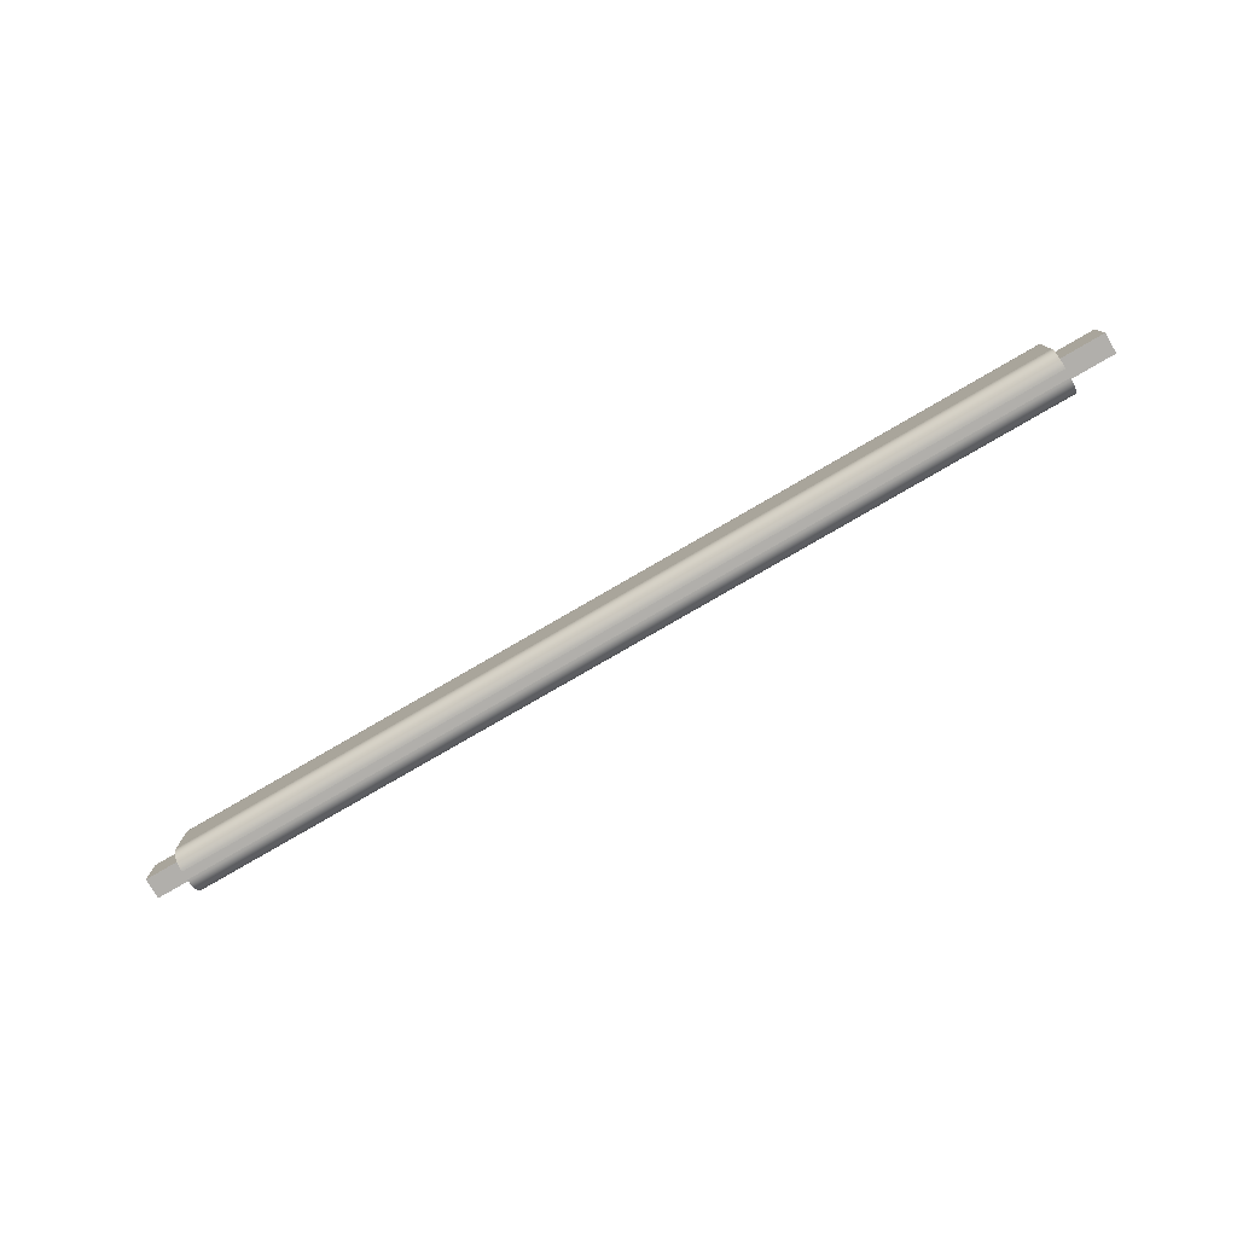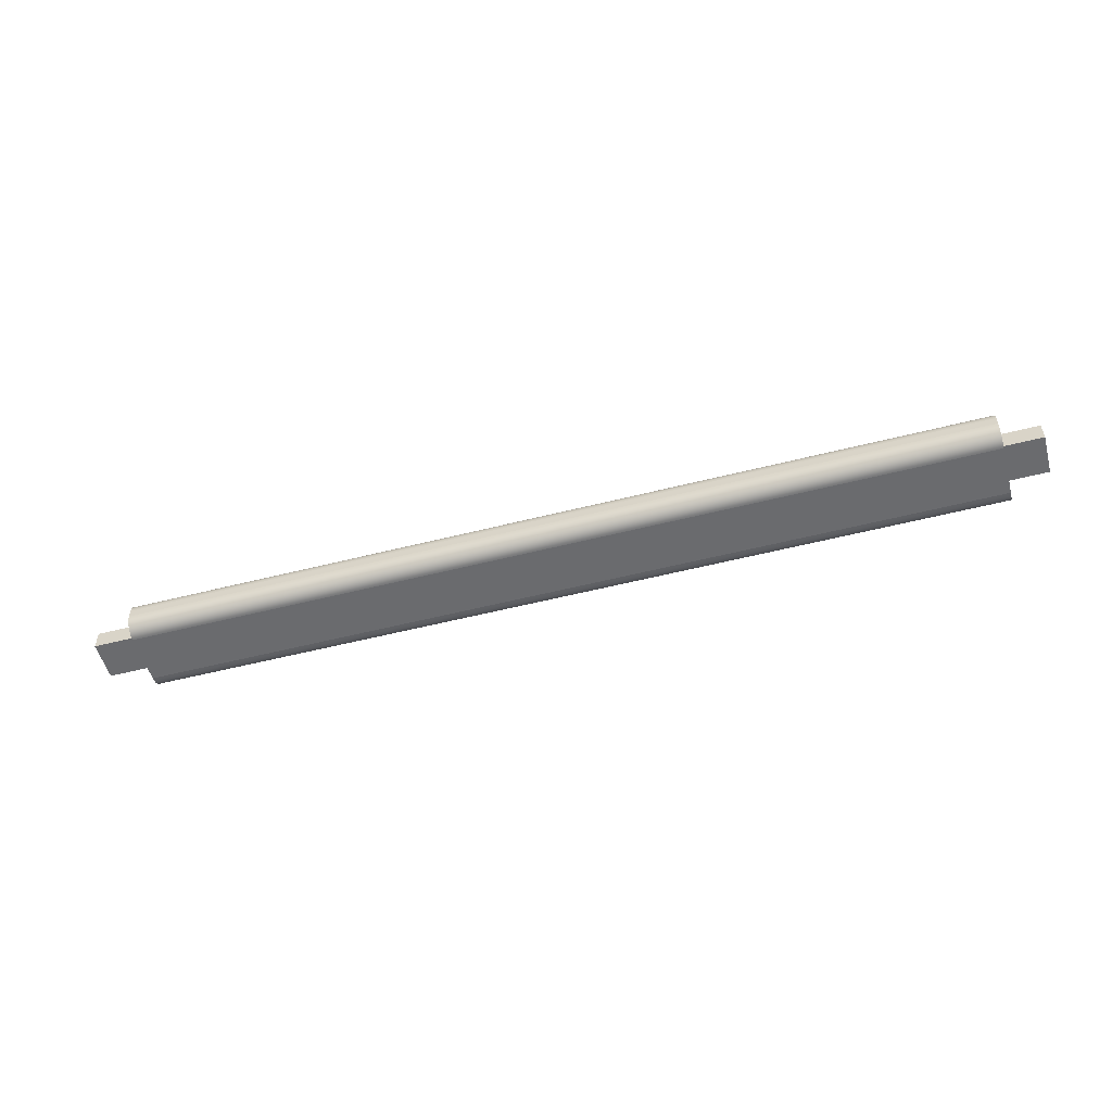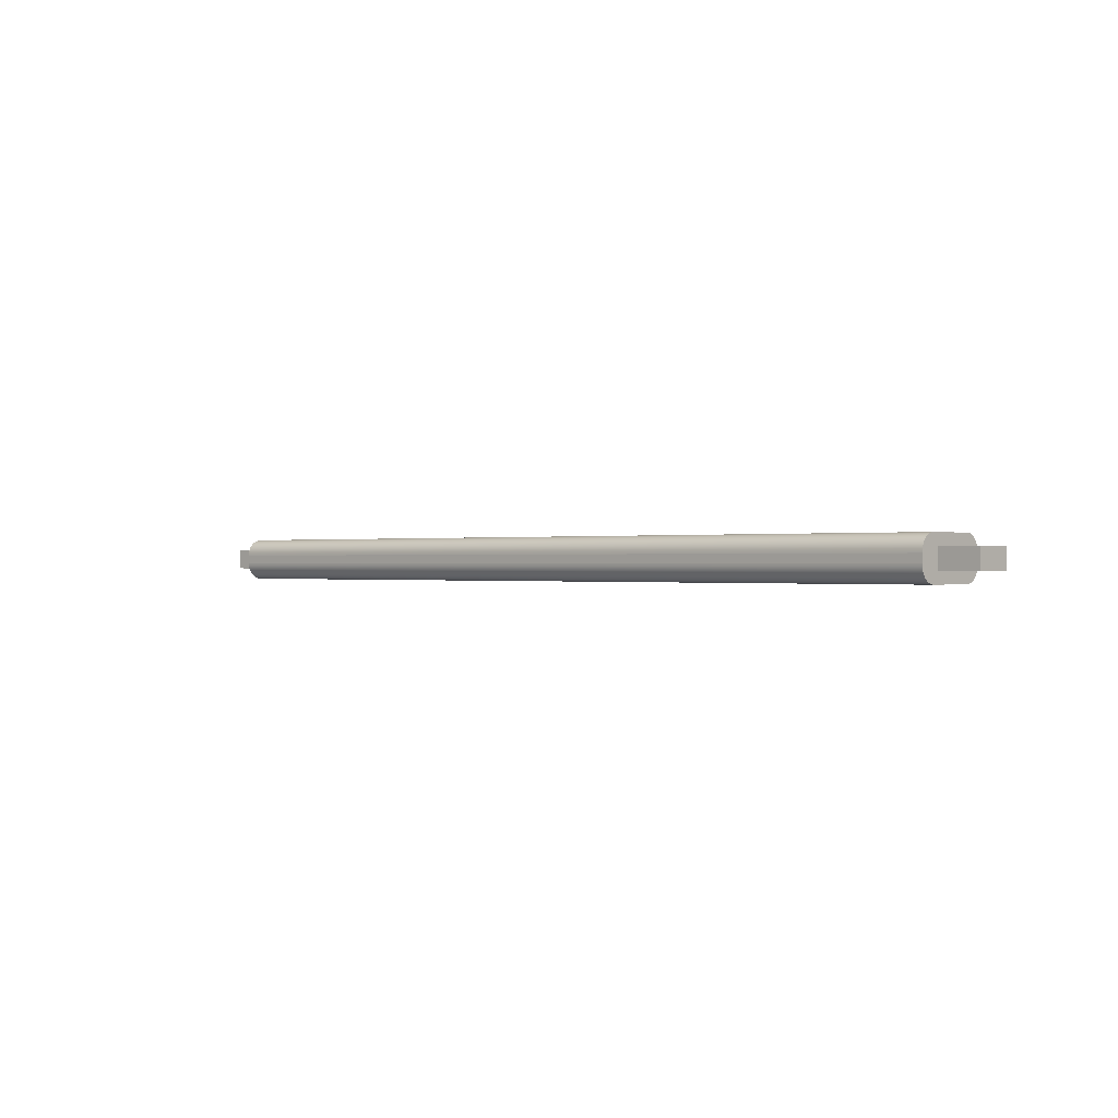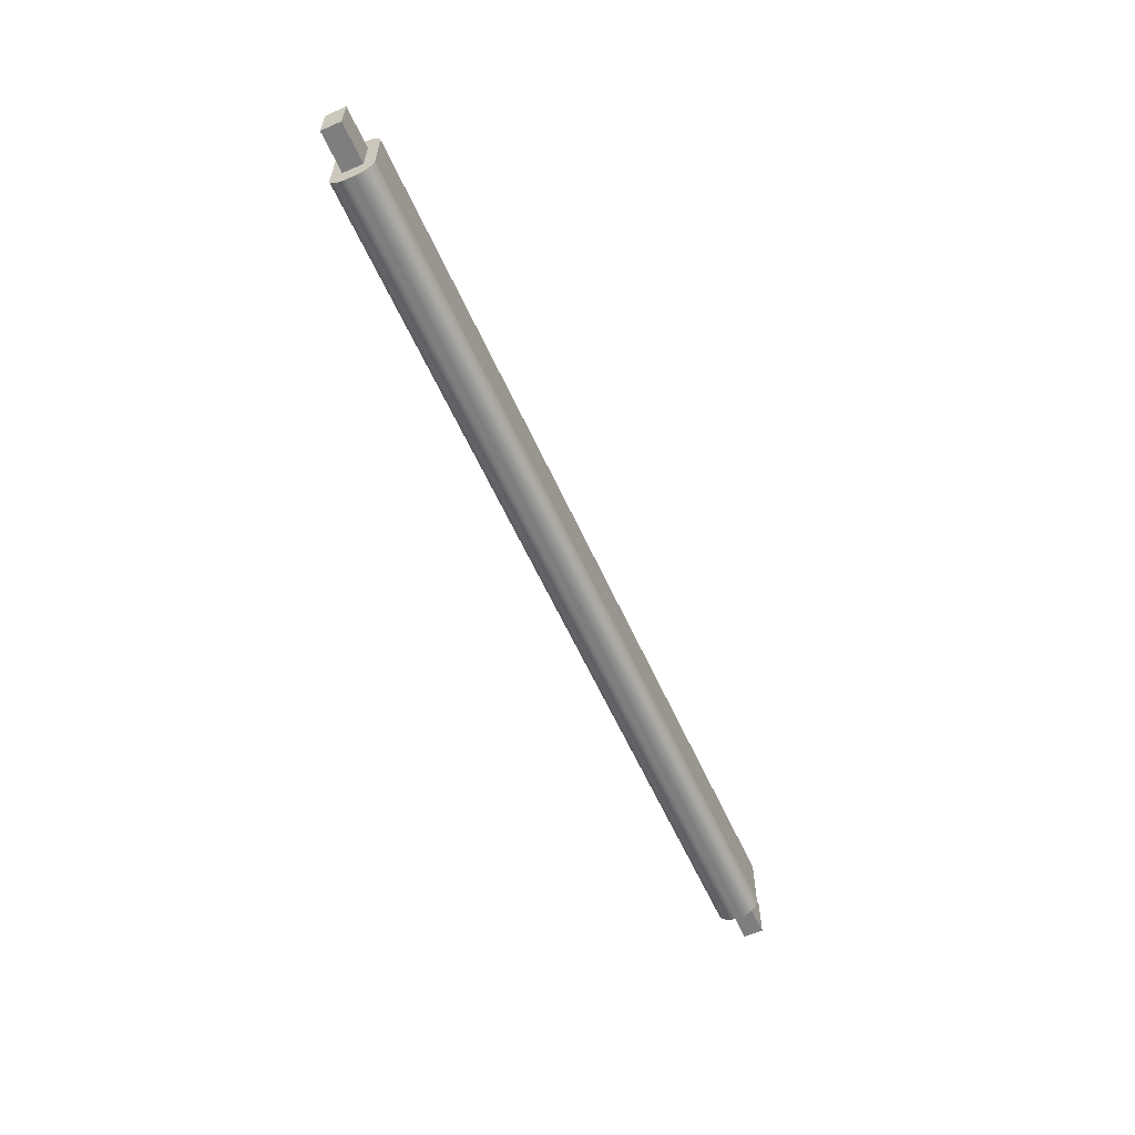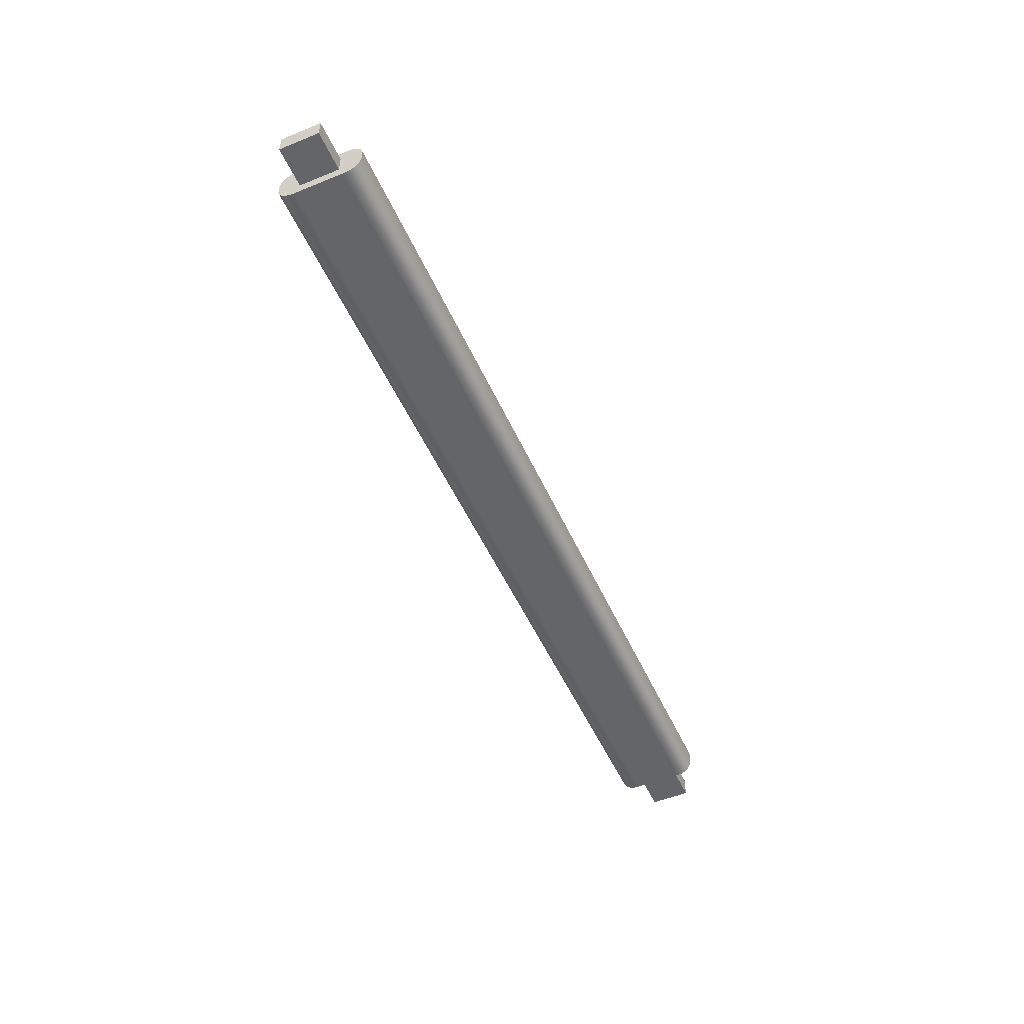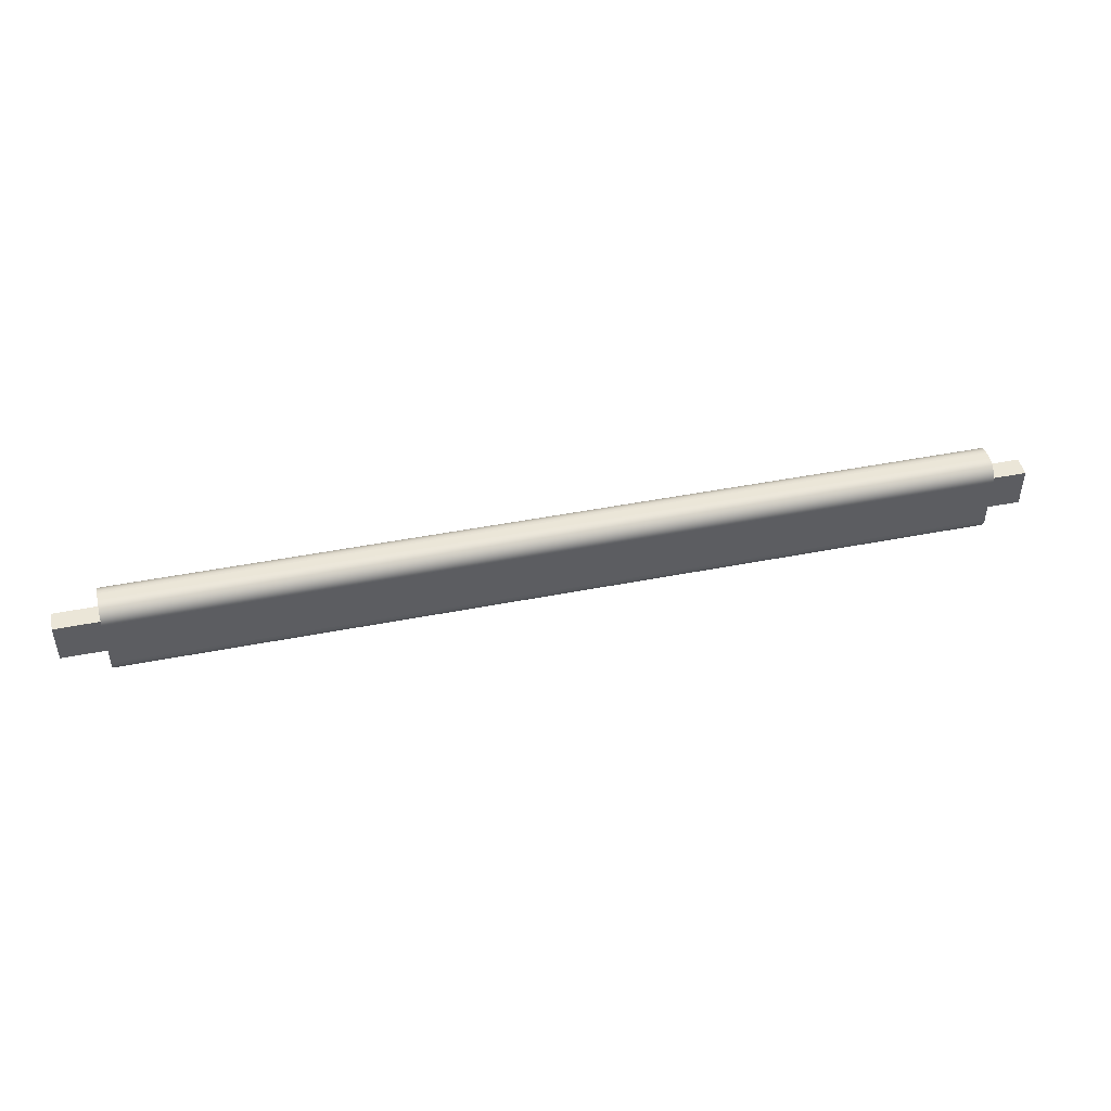
<metadata>
{"format":"obj","ext":"obj","renderer":"f3d","projection":"perspective","resolution":1024,"background":"white","views":[{"elev":-78.1,"azim":30.2,"up":"+Y"},{"elev":-53.3,"azim":-164.7,"up":"+Z"},{"elev":-0.1,"azim":-137.1,"up":"+Z"},{"elev":-59.5,"azim":-65.8,"up":"+Y"},{"elev":-51.4,"azim":-66.2,"up":"+Z"},{"elev":46.2,"azim":167.4,"up":"+Y"}]}
</metadata>
<code>
o lowstretcher_1_1/lowstretcher_1/mesh40/mesh40-geometry#mesh40-geometry
v -0.4058 -0.716 -0.3249
v -0.3719 -0.6815 -0.3249
v -0.3719 -0.716 -0.3249
v -0.4058 -0.6815 -0.3249
v -0.3719 -0.6766 -0.3347
v -0.3719 -0.716 -0.3079
v -0.4058 -0.6815 -0.3079
v -0.3719 -0.7209 -0.3347
v -0.3719 -0.6766 -0.2981
v -0.4058 -0.716 -0.3079
v -0.3719 -0.6815 -0.3079
v 0.3695 -0.6766 -0.3347
v -0.3719 -0.6747 -0.2982
v -0.3719 -0.7209 -0.2981
v 0.3695 -0.7209 -0.3347
v 0.3695 -0.6747 -0.3346
v 0.3695 -0.6766 -0.2981
v -0.3719 -0.6747 -0.3346
v -0.3719 -0.7228 -0.3346
v 0.3695 -0.716 -0.3249
v 0.3695 -0.6747 -0.2982
v 0.3695 -0.7209 -0.2981
v -0.3719 -0.6728 -0.2986
v -0.3719 -0.7228 -0.2982
v 0.3695 -0.6815 -0.3249
v 0.3695 -0.7228 -0.3346
v 0.3695 -0.6728 -0.3342
v 0.3695 -0.6815 -0.3079
v 0.3695 -0.716 -0.3079
v -0.3719 -0.6728 -0.3342
v -0.3719 -0.7247 -0.3342
v 0.3695 -0.7228 -0.2982
v 0.4085 -0.6815 -0.3249
v 0.3695 -0.6728 -0.2986
v -0.3719 -0.671 -0.2992
v -0.3719 -0.7247 -0.2986
v 0.3695 -0.7247 -0.2986
v 0.4085 -0.716 -0.3079
v 0.4085 -0.716 -0.3249
v 0.3695 -0.7247 -0.3342
v 0.3695 -0.671 -0.3336
v -0.3719 -0.671 -0.3336
v -0.3719 -0.7265 -0.3336
v 0.4085 -0.6815 -0.3079
v 0.3695 -0.671 -0.2992
v -0.3719 -0.6693 -0.3001
v -0.3719 -0.7265 -0.2992
v 0.3695 -0.7265 -0.2992
v 0.3695 -0.7265 -0.3336
v 0.3695 -0.6693 -0.3327
v -0.3719 -0.6693 -0.3327
v -0.3719 -0.7282 -0.3327
v 0.3695 -0.6693 -0.3001
v -0.3719 -0.6677 -0.3011
v -0.3719 -0.7282 -0.3001
v 0.3695 -0.7282 -0.3001
v 0.3695 -0.7282 -0.3327
v 0.3695 -0.6677 -0.3317
v -0.3719 -0.6677 -0.3317
v -0.3719 -0.7298 -0.3317
v 0.3695 -0.6677 -0.3011
v -0.3719 -0.6663 -0.3024
v -0.3719 -0.7298 -0.3011
v 0.3695 -0.7298 -0.3011
v 0.3695 -0.7298 -0.3317
v 0.3695 -0.6663 -0.3304
v -0.3719 -0.6663 -0.3304
v -0.3719 -0.7312 -0.3304
v 0.3695 -0.6663 -0.3024
v -0.3719 -0.665 -0.3038
v -0.3719 -0.7312 -0.3024
v 0.3695 -0.7312 -0.3024
v 0.3695 -0.7312 -0.3304
v -0.3719 -0.665 -0.329
v 0.3695 -0.665 -0.3038
v -0.3719 -0.7325 -0.329
v 0.3695 -0.665 -0.329
v 0.3695 -0.6639 -0.3054
v -0.3719 -0.6639 -0.3054
v -0.3719 -0.7325 -0.3038
v 0.3695 -0.7325 -0.3038
v 0.3695 -0.7325 -0.329
v -0.3719 -0.6639 -0.3274
v 0.3695 -0.6639 -0.3274
v -0.3719 -0.7336 -0.3274
v 0.3695 -0.6631 -0.3071
v 0.3695 -0.6631 -0.3257
v -0.3719 -0.6631 -0.3071
v -0.3719 -0.7336 -0.3054
v 0.3695 -0.7336 -0.3054
v 0.3695 -0.7336 -0.3274
v -0.3719 -0.6631 -0.3257
v -0.3719 -0.7344 -0.3257
v 0.3695 -0.6625 -0.309
v 0.3695 -0.6625 -0.3238
v -0.3719 -0.6625 -0.3238
v -0.3719 -0.6625 -0.309
v -0.3719 -0.7344 -0.3071
v 0.3695 -0.7344 -0.3071
v 0.3695 -0.7344 -0.3257
v -0.3719 -0.735 -0.3238
v 0.3695 -0.6621 -0.3108
v 0.3695 -0.6621 -0.322
v -0.3719 -0.6621 -0.322
v -0.3719 -0.6621 -0.3108
v -0.3719 -0.735 -0.309
v 0.3695 -0.735 -0.309
v 0.3695 -0.735 -0.3238
v -0.3719 -0.7354 -0.322
v 0.3695 -0.662 -0.3127
v 0.3695 -0.662 -0.3201
v -0.3719 -0.662 -0.3201
v -0.3719 -0.662 -0.3127
v -0.3719 -0.7354 -0.3108
v 0.3695 -0.7354 -0.3108
v 0.3695 -0.7354 -0.322
v -0.3719 -0.7355 -0.3201
v -0.3719 -0.7355 -0.3127
v 0.3695 -0.7355 -0.3127
v 0.3695 -0.7355 -0.3201
f 1 2 3
f 2 1 4
f 3 2 1
f 4 1 2
f 5 3 2
f 2 3 5
f 6 1 3
f 3 1 6
f 1 7 4
f 4 7 1
f 7 2 4
f 4 2 7
f 8 3 5
f 5 3 8
f 5 2 9
f 9 2 5
f 1 6 10
f 10 6 1
f 3 8 6
f 6 8 3
f 7 1 10
f 10 1 7
f 2 7 11
f 11 7 2
f 12 8 5
f 5 8 12
f 11 9 2
f 2 9 11
f 5 9 13
f 13 9 5
f 6 7 10
f 10 7 6
f 8 14 6
f 6 14 8
f 7 6 11
f 11 6 7
f 8 12 15
f 15 12 8
f 5 16 12
f 12 16 5
f 6 9 11
f 11 9 6
f 17 13 9
f 9 13 17
f 5 13 18
f 18 13 5
f 19 14 8
f 8 14 19
f 6 14 9
f 9 14 6
f 20 15 12
f 12 15 20
f 15 19 8
f 8 19 15
f 16 5 18
f 18 5 16
f 17 12 16
f 16 12 17
f 13 17 21
f 21 17 13
f 9 22 17
f 17 22 9
f 18 13 23
f 23 13 18
f 19 24 14
f 14 24 19
f 22 9 14
f 14 9 22
f 22 15 20
f 20 15 22
f 20 12 25
f 25 12 20
f 19 15 26
f 26 15 19
f 18 27 16
f 16 27 18
f 17 28 12
f 12 28 17
f 17 16 21
f 21 16 17
f 21 23 13
f 13 23 21
f 22 29 17
f 17 29 22
f 18 23 30
f 30 23 18
f 31 24 19
f 19 24 31
f 32 14 24
f 24 14 32
f 14 32 22
f 22 32 14
f 32 15 22
f 22 15 32
f 29 22 20
f 20 22 29
f 25 12 28
f 28 12 25
f 33 20 25
f 25 20 33
f 32 26 15
f 15 26 32
f 26 31 19
f 19 31 26
f 27 18 30
f 30 18 27
f 21 16 27
f 27 16 21
f 17 29 28
f 28 29 17
f 23 21 34
f 34 21 23
f 30 23 35
f 35 23 30
f 31 36 24
f 24 36 31
f 24 37 32
f 32 37 24
f 20 38 29
f 29 38 20
f 28 33 25
f 25 33 28
f 20 33 39
f 39 33 20
f 37 26 32
f 32 26 37
f 31 26 40
f 40 26 31
f 30 41 27
f 27 41 30
f 21 27 34
f 34 27 21
f 38 28 29
f 29 28 38
f 34 35 23
f 23 35 34
f 30 35 42
f 42 35 30
f 43 36 31
f 31 36 43
f 37 24 36
f 36 24 37
f 38 20 39
f 39 20 38
f 33 28 44
f 44 28 33
f 33 38 39
f 39 38 33
f 37 40 26
f 26 40 37
f 40 43 31
f 31 43 40
f 41 30 42
f 42 30 41
f 34 27 41
f 41 27 34
f 28 38 44
f 44 38 28
f 35 34 45
f 45 34 35
f 42 35 46
f 46 35 42
f 43 47 36
f 36 47 43
f 36 48 37
f 37 48 36
f 38 33 44
f 44 33 38
f 48 40 37
f 37 40 48
f 43 40 49
f 49 40 43
f 42 50 41
f 41 50 42
f 34 41 45
f 45 41 34
f 45 46 35
f 35 46 45
f 42 46 51
f 51 46 42
f 52 47 43
f 43 47 52
f 48 36 47
f 47 36 48
f 48 49 40
f 40 49 48
f 49 52 43
f 43 52 49
f 50 42 51
f 51 42 50
f 45 41 50
f 50 41 45
f 46 45 53
f 53 45 46
f 51 46 54
f 54 46 51
f 52 55 47
f 47 55 52
f 47 56 48
f 48 56 47
f 56 49 48
f 48 49 56
f 52 49 57
f 57 49 52
f 51 58 50
f 50 58 51
f 45 50 53
f 53 50 45
f 53 54 46
f 46 54 53
f 51 54 59
f 59 54 51
f 60 55 52
f 52 55 60
f 56 47 55
f 55 47 56
f 56 57 49
f 49 57 56
f 57 60 52
f 52 60 57
f 58 51 59
f 59 51 58
f 53 50 58
f 58 50 53
f 54 53 61
f 61 53 54
f 59 54 62
f 62 54 59
f 60 63 55
f 55 63 60
f 55 64 56
f 56 64 55
f 64 57 56
f 56 57 64
f 60 57 65
f 65 57 60
f 59 66 58
f 58 66 59
f 53 58 61
f 61 58 53
f 61 62 54
f 54 62 61
f 59 62 67
f 67 62 59
f 68 63 60
f 60 63 68
f 64 55 63
f 63 55 64
f 64 65 57
f 57 65 64
f 65 68 60
f 60 68 65
f 66 59 67
f 67 59 66
f 61 58 66
f 66 58 61
f 62 61 69
f 69 61 62
f 67 62 70
f 70 62 67
f 68 71 63
f 63 71 68
f 63 72 64
f 64 72 63
f 72 65 64
f 64 65 72
f 68 65 73
f 73 65 68
f 74 66 67
f 67 66 74
f 61 66 69
f 69 66 61
f 75 62 69
f 69 62 75
f 62 75 70
f 70 75 62
f 67 70 74
f 74 70 67
f 76 71 68
f 68 71 76
f 72 63 71
f 71 63 72
f 72 73 65
f 65 73 72
f 73 76 68
f 68 76 73
f 66 74 77
f 77 74 66
f 69 66 77
f 77 66 69
f 69 77 75
f 75 77 69
f 78 70 75
f 75 70 78
f 74 70 79
f 79 70 74
f 76 80 71
f 71 80 76
f 71 81 72
f 72 81 71
f 81 73 72
f 72 73 81
f 76 73 82
f 82 73 76
f 83 77 74
f 74 77 83
f 75 77 84
f 84 77 75
f 70 78 79
f 79 78 70
f 75 84 78
f 78 84 75
f 74 79 83
f 83 79 74
f 85 80 76
f 76 80 85
f 81 71 80
f 80 71 81
f 81 82 73
f 73 82 81
f 82 85 76
f 76 85 82
f 77 83 84
f 84 83 77
f 86 79 78
f 78 79 86
f 78 84 87
f 87 84 78
f 83 79 88
f 88 79 83
f 85 89 80
f 80 89 85
f 80 90 81
f 81 90 80
f 90 82 81
f 81 82 90
f 85 82 91
f 91 82 85
f 92 84 83
f 83 84 92
f 79 86 88
f 88 86 79
f 78 87 86
f 86 87 78
f 84 92 87
f 87 92 84
f 83 88 92
f 92 88 83
f 93 89 85
f 85 89 93
f 90 80 89
f 89 80 90
f 90 91 82
f 82 91 90
f 91 93 85
f 85 93 91
f 94 88 86
f 86 88 94
f 86 87 95
f 95 87 86
f 96 87 92
f 92 87 96
f 92 88 97
f 97 88 92
f 93 98 89
f 89 98 93
f 89 99 90
f 90 99 89
f 99 91 90
f 90 91 99
f 93 91 100
f 100 91 93
f 88 94 97
f 97 94 88
f 86 95 94
f 94 95 86
f 87 96 95
f 95 96 87
f 92 97 96
f 96 97 92
f 101 98 93
f 93 98 101
f 99 89 98
f 98 89 99
f 99 100 91
f 91 100 99
f 100 101 93
f 93 101 100
f 102 97 94
f 94 97 102
f 94 95 103
f 103 95 94
f 104 95 96
f 96 95 104
f 96 97 105
f 105 97 96
f 101 106 98
f 98 106 101
f 98 107 99
f 99 107 98
f 107 100 99
f 99 100 107
f 101 100 108
f 108 100 101
f 97 102 105
f 105 102 97
f 94 103 102
f 102 103 94
f 95 104 103
f 103 104 95
f 96 105 104
f 104 105 96
f 109 106 101
f 101 106 109
f 107 98 106
f 106 98 107
f 107 108 100
f 100 108 107
f 108 109 101
f 101 109 108
f 110 105 102
f 102 105 110
f 102 103 111
f 111 103 102
f 112 103 104
f 104 103 112
f 104 105 113
f 113 105 104
f 109 114 106
f 106 114 109
f 106 115 107
f 107 115 106
f 115 108 107
f 107 108 115
f 109 108 116
f 116 108 109
f 105 110 113
f 113 110 105
f 102 111 110
f 110 111 102
f 103 112 111
f 111 112 103
f 104 113 112
f 112 113 104
f 117 114 109
f 109 114 117
f 115 106 114
f 114 106 115
f 115 116 108
f 108 116 115
f 116 117 109
f 109 117 116
f 111 113 110
f 110 113 111
f 113 111 112
f 112 111 113
f 114 117 118
f 118 117 114
f 114 119 115
f 115 119 114
f 119 116 115
f 115 116 119
f 117 116 120
f 120 116 117
f 120 118 117
f 117 118 120
f 119 114 118
f 118 114 119
f 116 119 120
f 120 119 116
f 118 120 119
f 119 120 118

</code>
